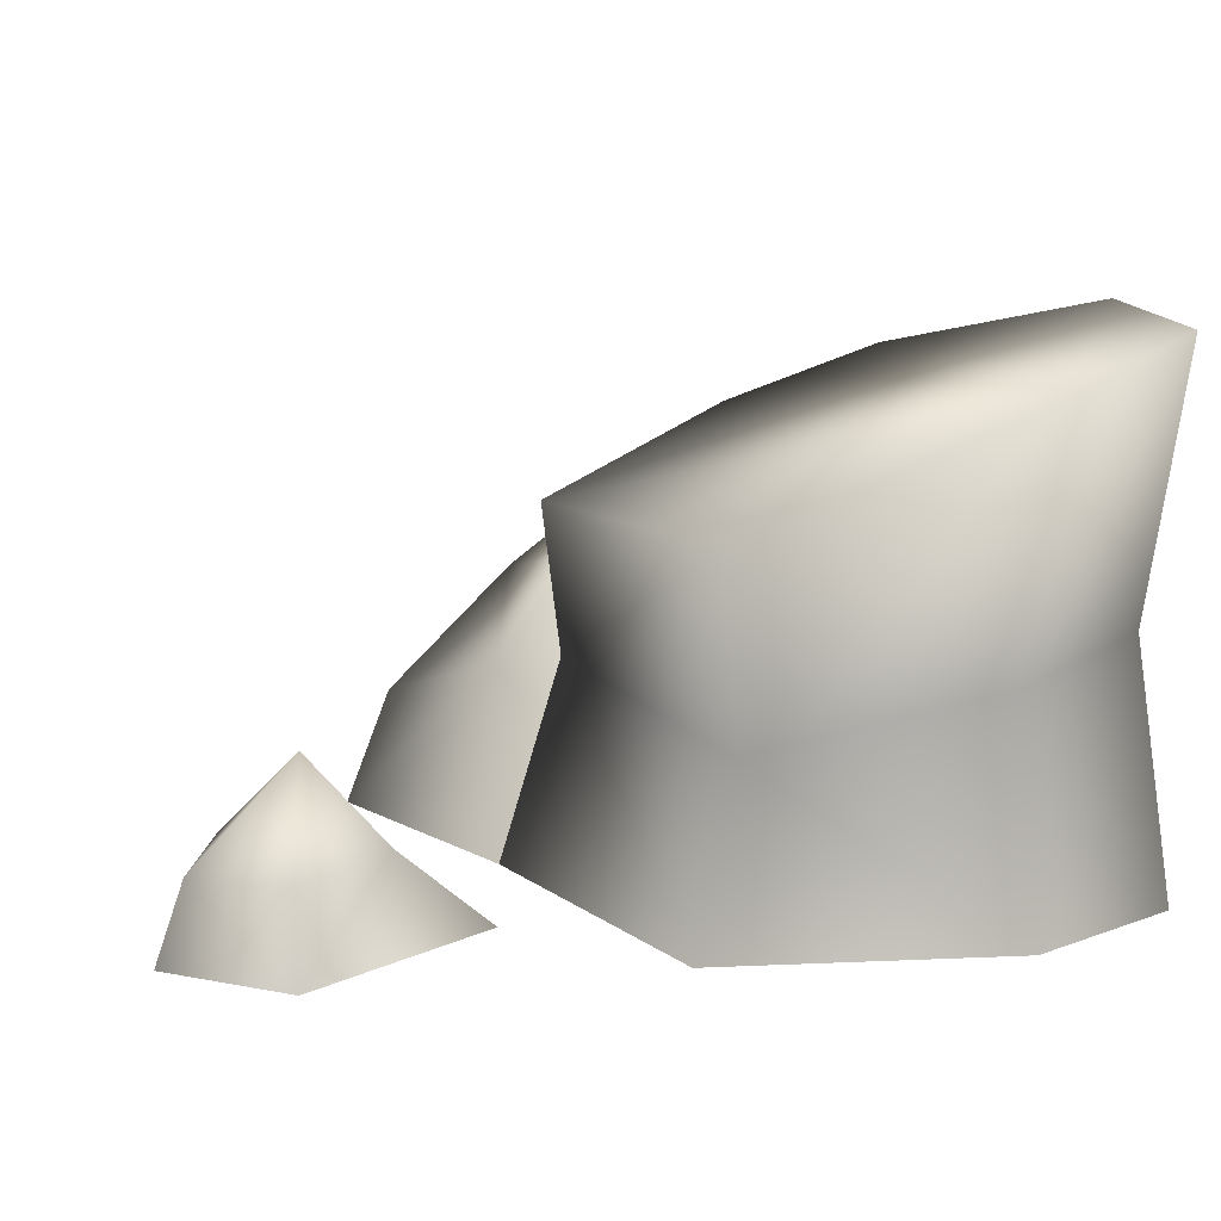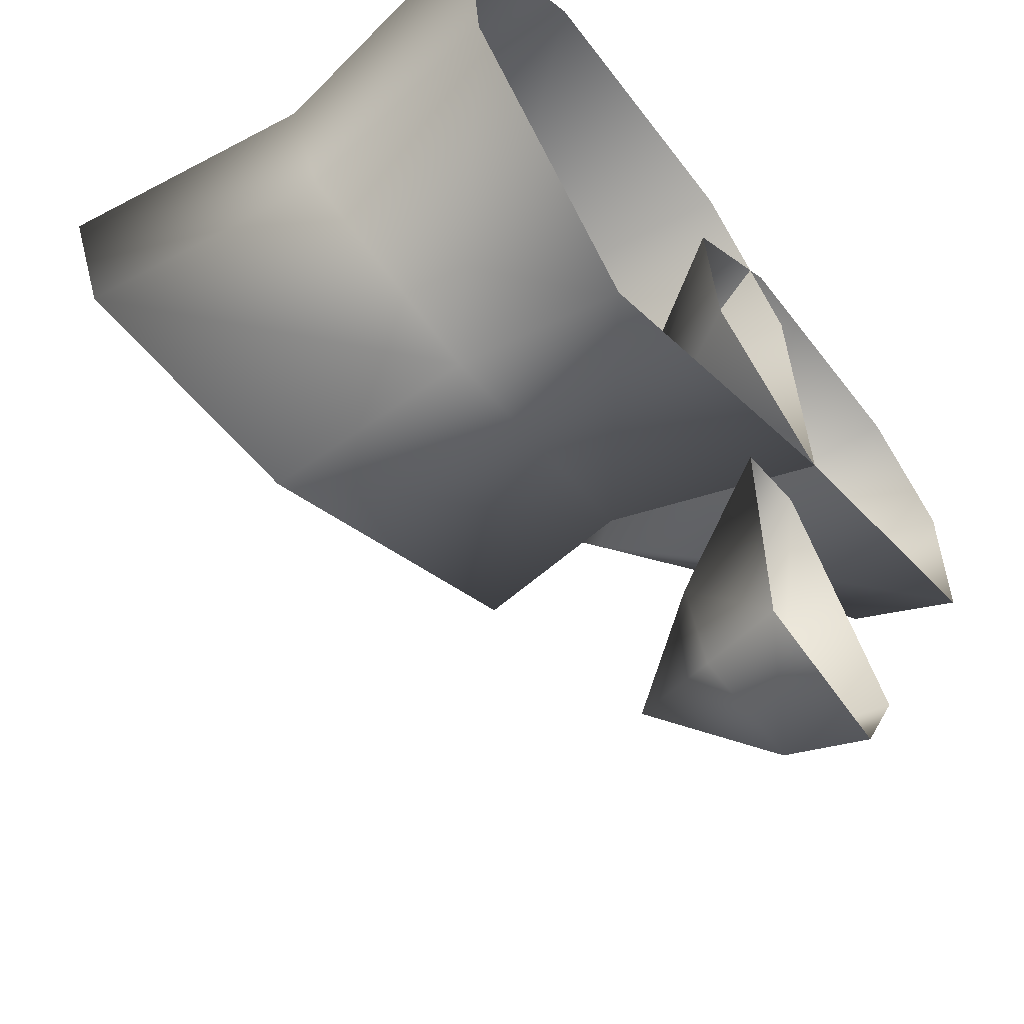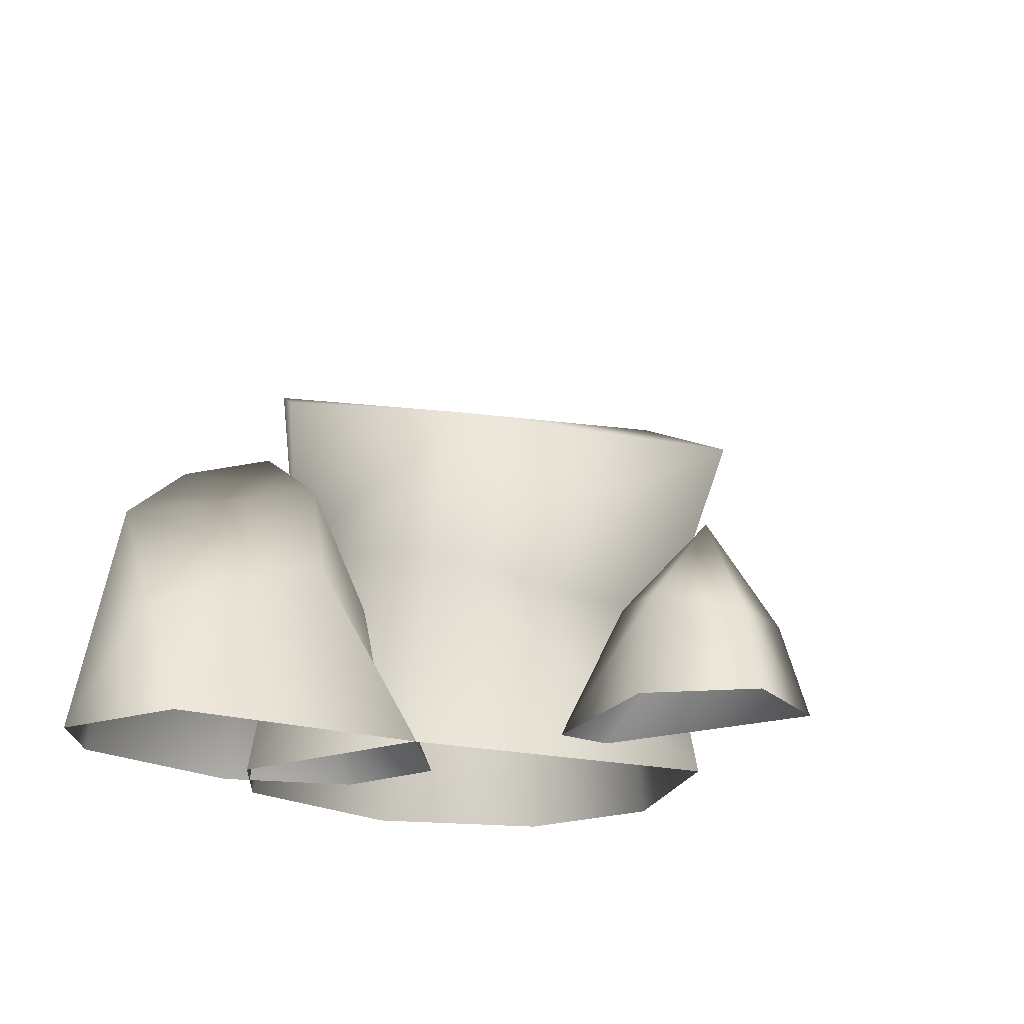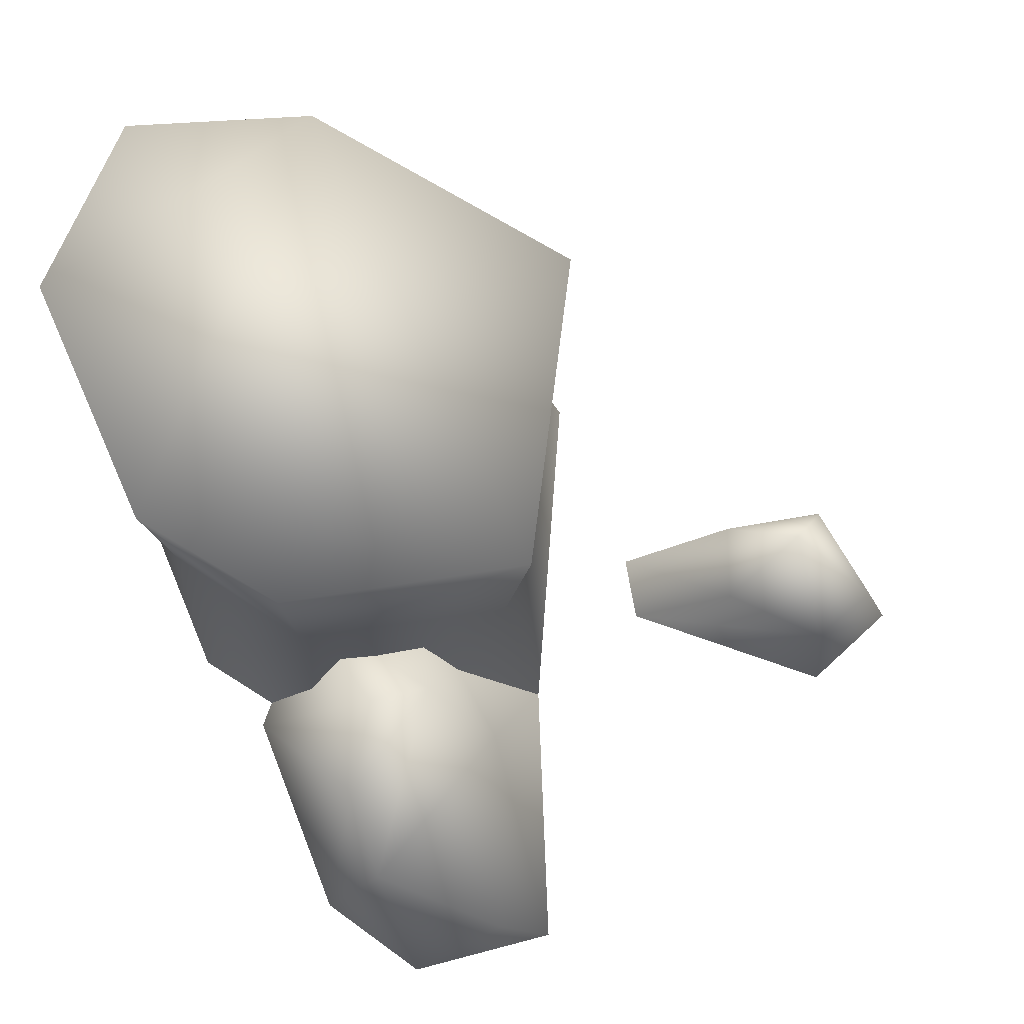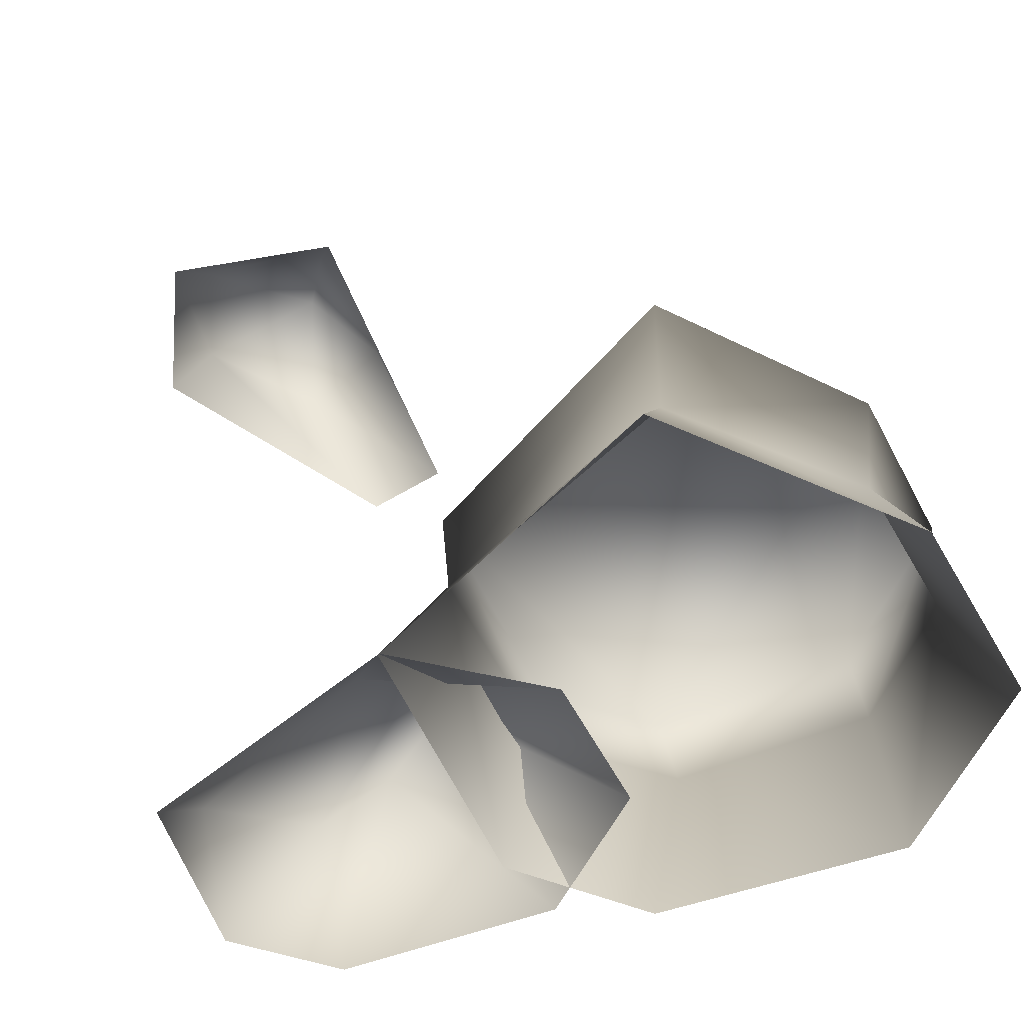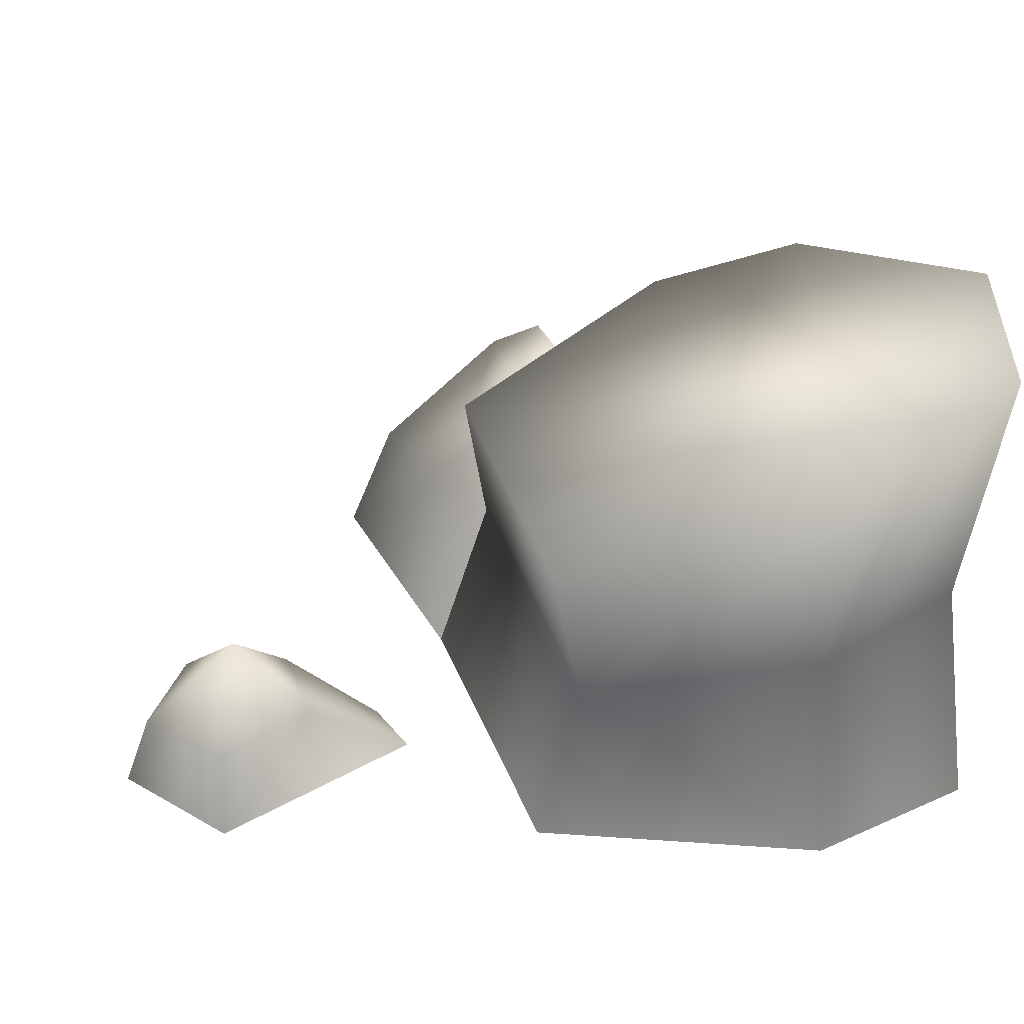
<metadata>
{"format":"obj","ext":"obj","renderer":"f3d","projection":"perspective","resolution":1024,"background":"white","views":[{"elev":11.6,"azim":-139.2,"up":"+Y"},{"elev":-55.8,"azim":-51.7,"up":"+Z"},{"elev":-15.6,"azim":129.0,"up":"+Y"},{"elev":73.3,"azim":75.4,"up":"+Y"},{"elev":-73.7,"azim":-155.6,"up":"+Y"},{"elev":35.1,"azim":-127.5,"up":"+Y"}]}
</metadata>
<code>
g fcbg_cityforestcrystal_001_crystal_05
v 0.7574 -1.907e-06 0.6591
v 0.9977 0.9667 0.1971
v 1.215 -1.907e-06 0.2321
v 0.559 1.047 0.6097
v -0.2543 -1.907e-06 0.8071
v 0.621 1.874 0.6689
v 1.022 1.66 0.2291
v -0.2981 1.161 0.7331
v -0.3048 2.087 0.8152
v -0.9053 2.047 0.3616
v -0.7502 0.9941 0.3184
v -0.882 -1.907e-06 0.3742
v -0.679 0.8903 -0.3109
v -0.7985 -1.907e-06 -0.3468
v -0.851 1.873 -0.3635
v -0.04242 0.6877 -1.028
v -0.003397 -1.907e-06 -1.204
v 1.058 0.8105 -0.6634
v 1.286 -1.907e-06 -0.7596
v 1.215 -1.907e-06 0.2321
v 0.9977 0.9667 0.1971
v 1.051 1.399 -0.777
v 1.022 1.66 0.2291
v -0.1652 1.434 -1.265
v 1.051 1.399 -0.777
v 0.621 1.874 0.6689
v 1.022 1.66 0.2291
v -0.3048 2.087 0.8152
v -0.9053 2.047 0.3616
v 0.6491 -1.907e-06 0.1709
v 0.7089 -1.907e-06 -0.345
v 1.361 1.084 -0.2596
v 1.396 1.253 -0.0238
v 1.104 -1.907e-06 0.4807
v 1.717 1.15 0.1334
v 1.968 -1.907e-06 0.3748
v 2.035 0.9183 0.1193
v 2.338 -1.907e-06 0.06925
v 1.548 0.6802 -0.4939
v 0.7089 -1.907e-06 -0.345
v 1.277 -1.907e-06 -0.762
v 2.337 -1.907e-06 -0.5286
v 2.3 0.4321 -0.3227
v 0.7781 -1.907e-06 -1.31
v 1.151 0.4114 -1.668
v 1.039 -1.907e-06 -1.288
v 0.8402 0.369 -1.747
v 0.7808 -1.907e-06 -2.239
v 1.038 0.7155 -1.976
v 0.8676 0.3242 -2.173
v 1.272 0.3053 -2.289
v 1.322 -1.907e-06 -2.384
v 1.417 0.3787 -2.002
v 1.151 0.4114 -1.668
v 1.523 -1.907e-06 -2.005
v 1.039 -1.907e-06 -1.288
g fcbg_cityforestcrystal_001_crystal_05_0
f 3 2 1
f 2 4 1
f 1 4 5
f 6 4 2
f 7 6 2
f 8 4 6
f 4 8 5
f 9 8 6
f 9 10 8
f 8 11 5
f 10 11 8
f 5 11 12
f 10 13 11
f 11 13 12
f 13 14 12
f 15 13 10
f 13 16 14
f 15 16 13
f 16 17 14
f 16 18 17
f 17 18 19
f 19 18 20
f 18 21 20
f 22 21 18
f 23 21 22
f 22 18 24
f 24 18 16
f 24 16 15
f 15 25 24
f 25 15 26
f 27 25 26
f 28 26 15
f 29 28 15
f 32 31 30
f 33 32 30
f 34 33 30
f 35 33 34
f 33 35 32
f 36 35 34
f 37 35 36
f 35 37 32
f 38 37 36
f 32 37 39
f 32 39 40
f 40 39 41
f 41 39 42
f 43 37 38
f 42 43 38
f 39 43 42
f 37 43 39
f 46 45 44
f 45 47 44
f 44 47 48
f 45 49 47
f 47 50 48
f 47 49 50
f 50 51 48
f 50 49 51
f 48 51 52
f 51 49 53
f 51 53 52
f 53 49 54
f 52 53 55
f 53 54 56
f 55 53 56

</code>
